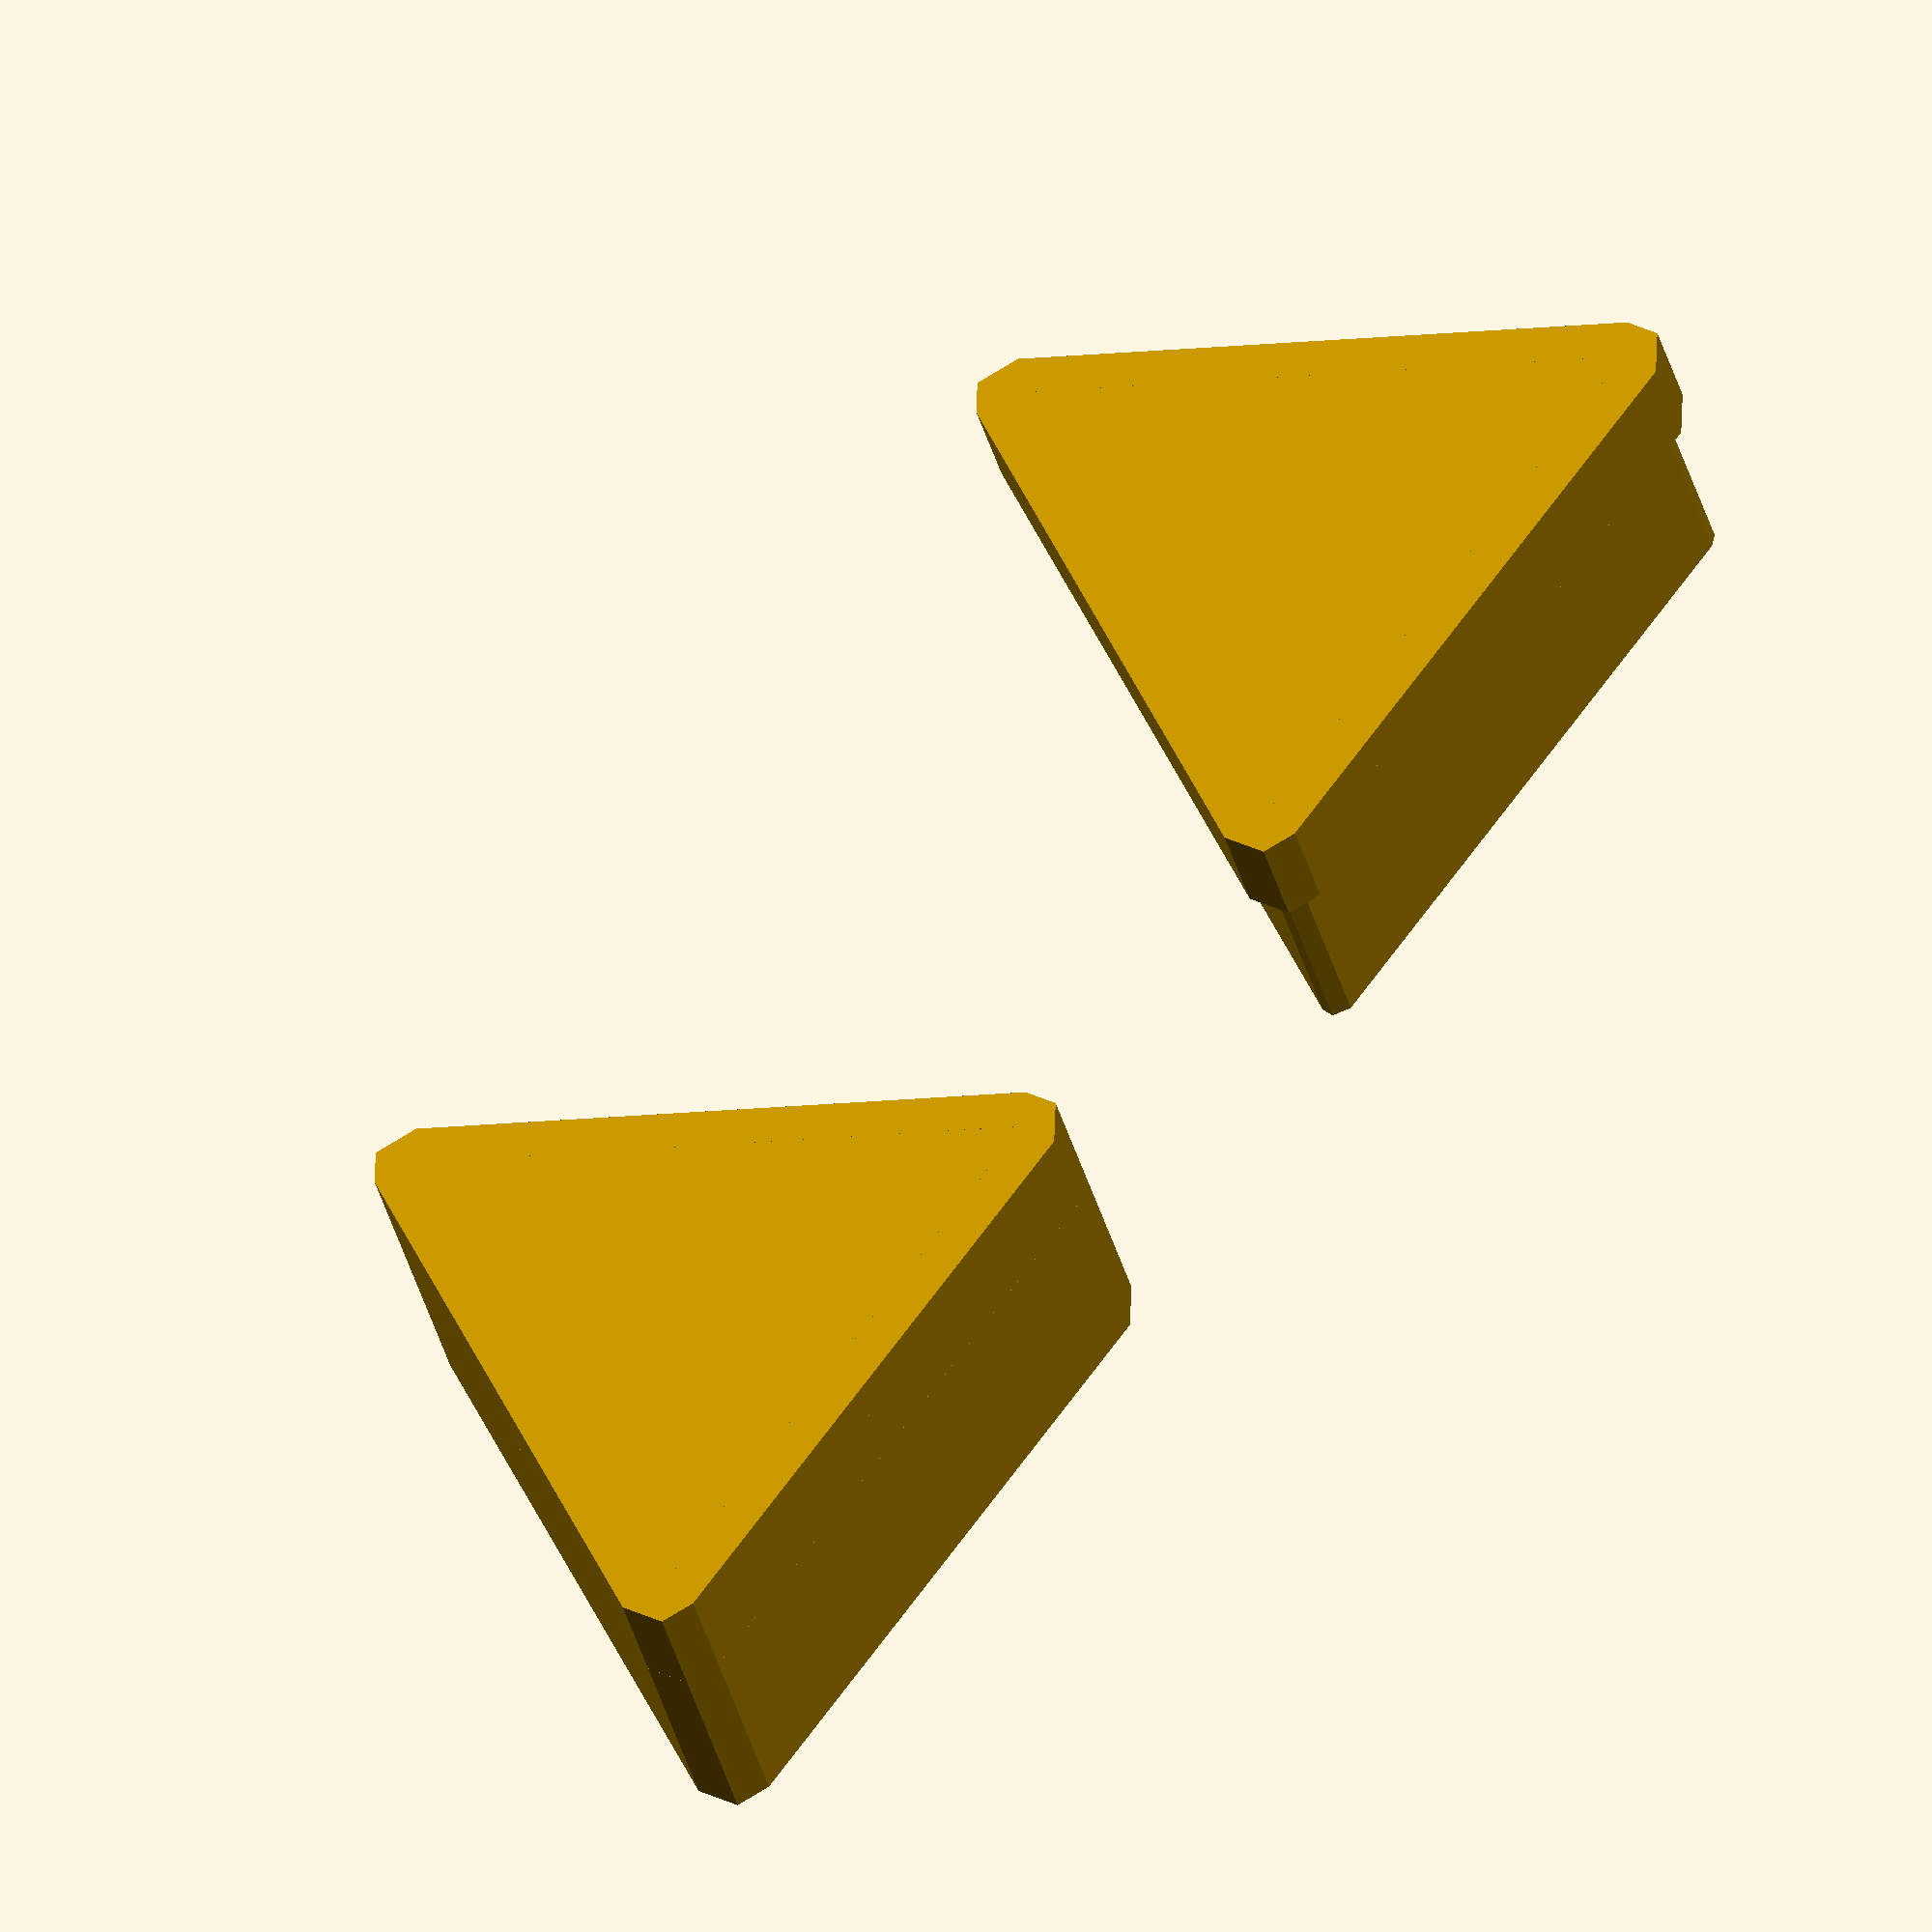
<openscad>

module triangle_container(width, height, wall_thickness=1.2) {
	linear_extrude(wall_thickness) {
			offset(wall_thickness) {
				polygon([[0,0], [width,0], [width/2,sin(60) * width]]);
			}
	}

	linear_extrude(height) {
		difference() {
			offset(wall_thickness) {
				polygon([[0,0], [width,0], [width/2,sin(60) * width]]);
			}
			polygon([[0,0], [width,0], [width/2,sin(60) * width]]);
			
		}
	}
}

module triangle_container_case(width, height, wall_thickness=1.2) {
	
	triangle_container(width, height -10, wall_thickness);
	translate([0,0,height - 10]) {
		linear_extrude(10) {
			difference() {
				offset(wall_thickness/2 -.2) {
					polygon([[0,0], [width,0], [width/2,sin(60) * width]]);
				}
				polygon([[0,0], [width,0], [width/2,sin(60) * width]]);
				
			}
		}
	}
}

module triangle_container_lid(width, height, wall_thickness=2) {

	triangle_container(width, height -10, wall_thickness);
	translate([0,0,height -10]) {
		linear_extrude(10) {
			difference() {
				offset(wall_thickness) {
					polygon([[0,0], [width,0], [width/2,sin(60) * width]]);
				}
				offset(wall_thickness/2 + .2)
				polygon([[0,0], [width,0], [width/2,sin(60) * width]]);
				
			}
		}
	}
}

width = 30;

// Case
triangle_container_case(width, 15, 2);

//Lid
translate([width + 20, 0, 0]) {
	triangle_container_lid(width, 15, 2);
}



</openscad>
<views>
elev=216.8 azim=233.9 roll=346.1 proj=o view=wireframe
</views>
